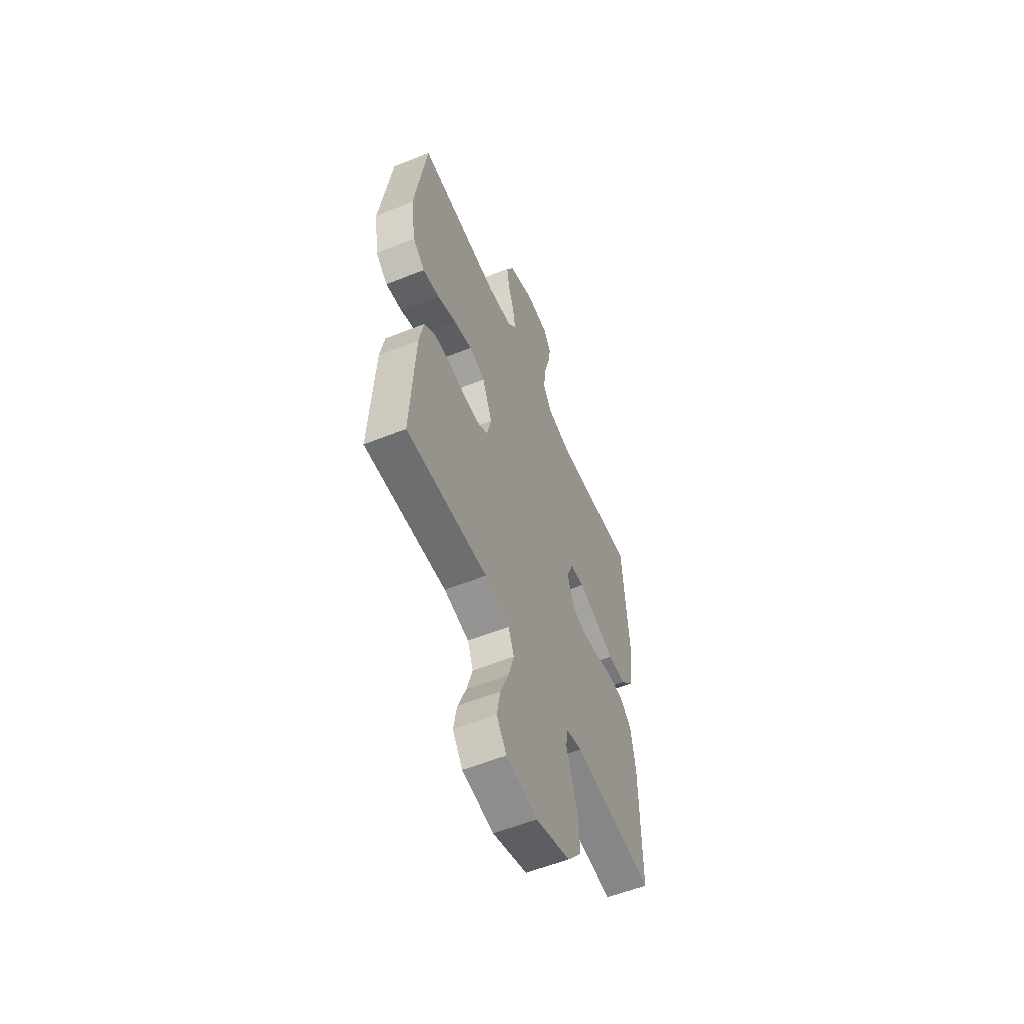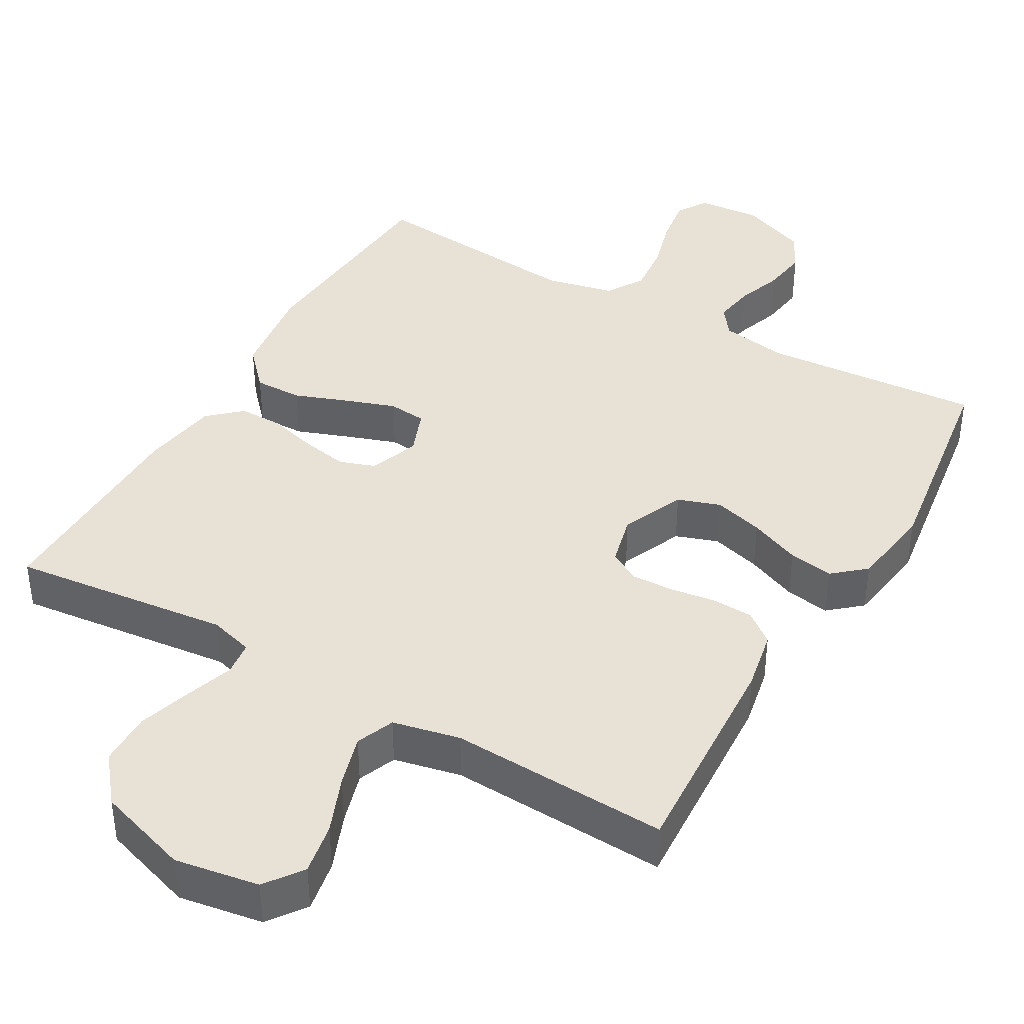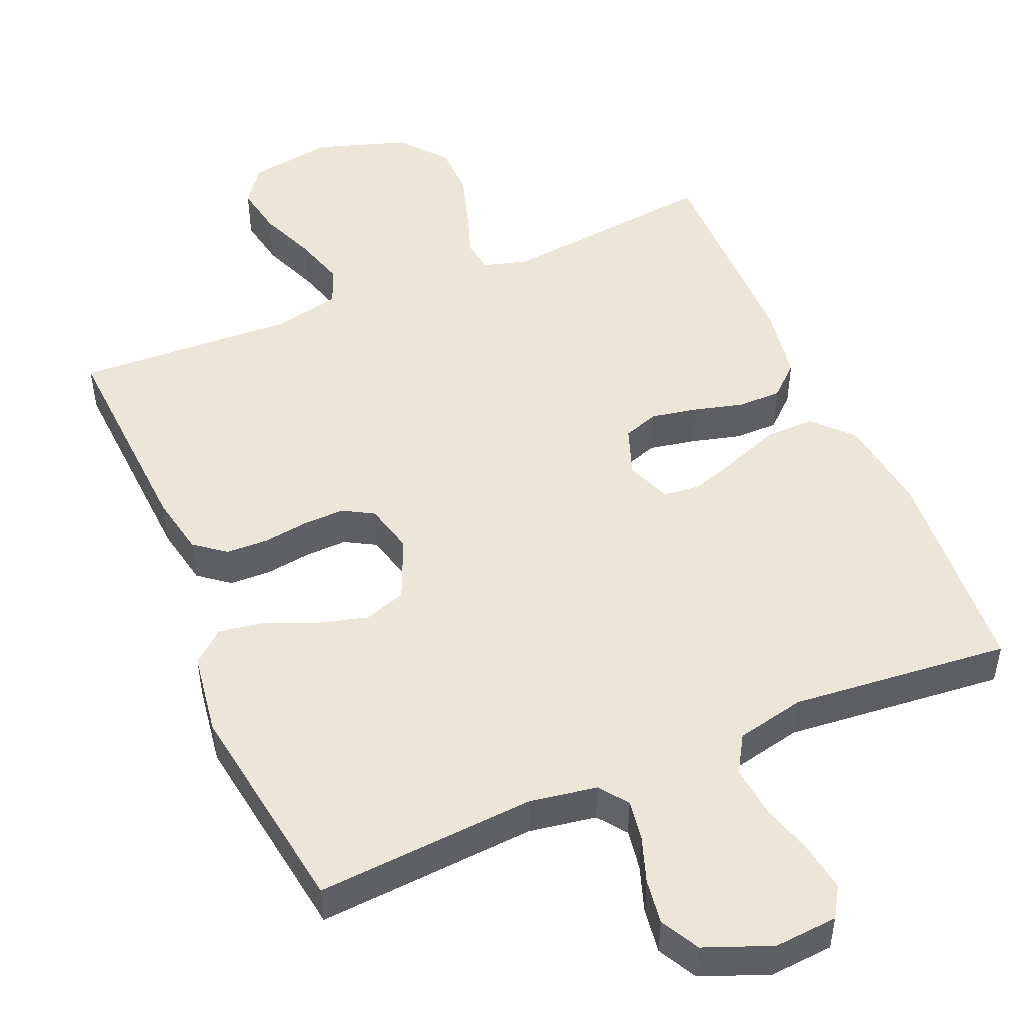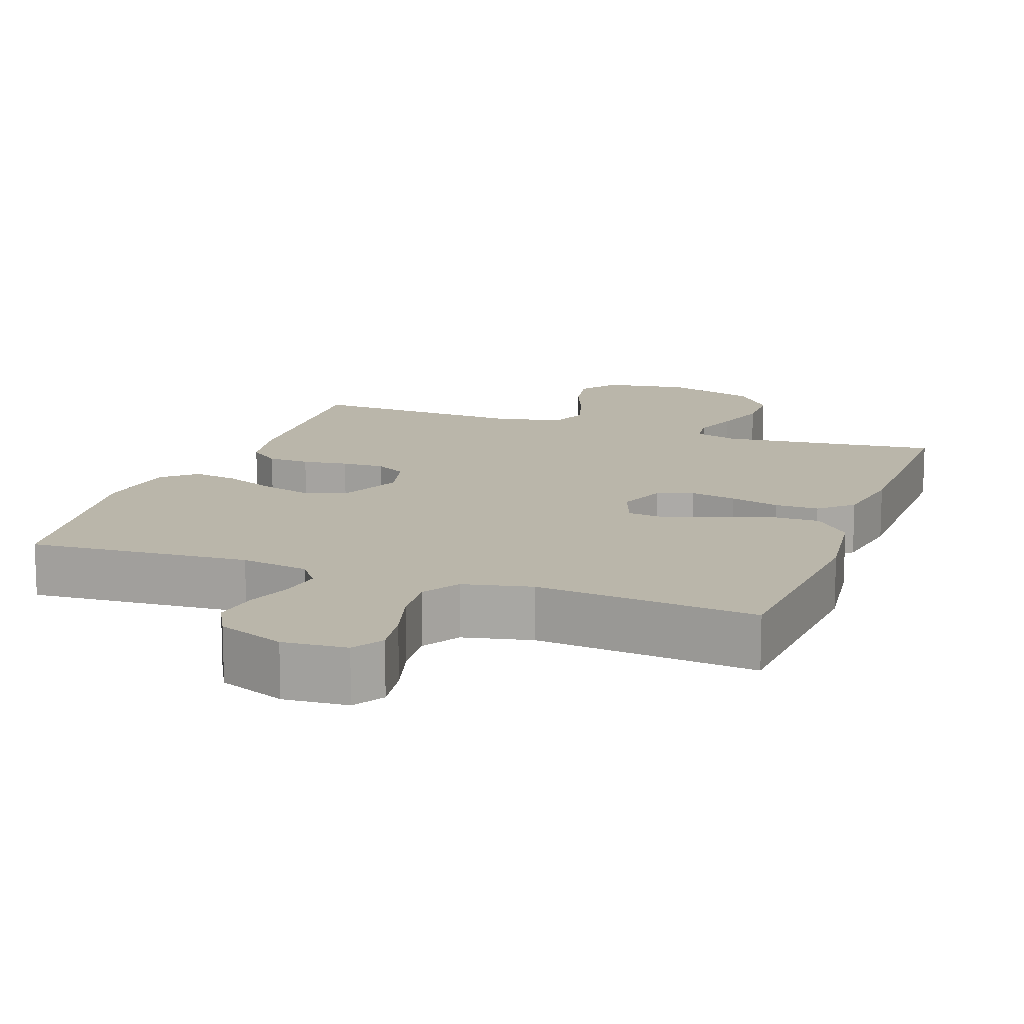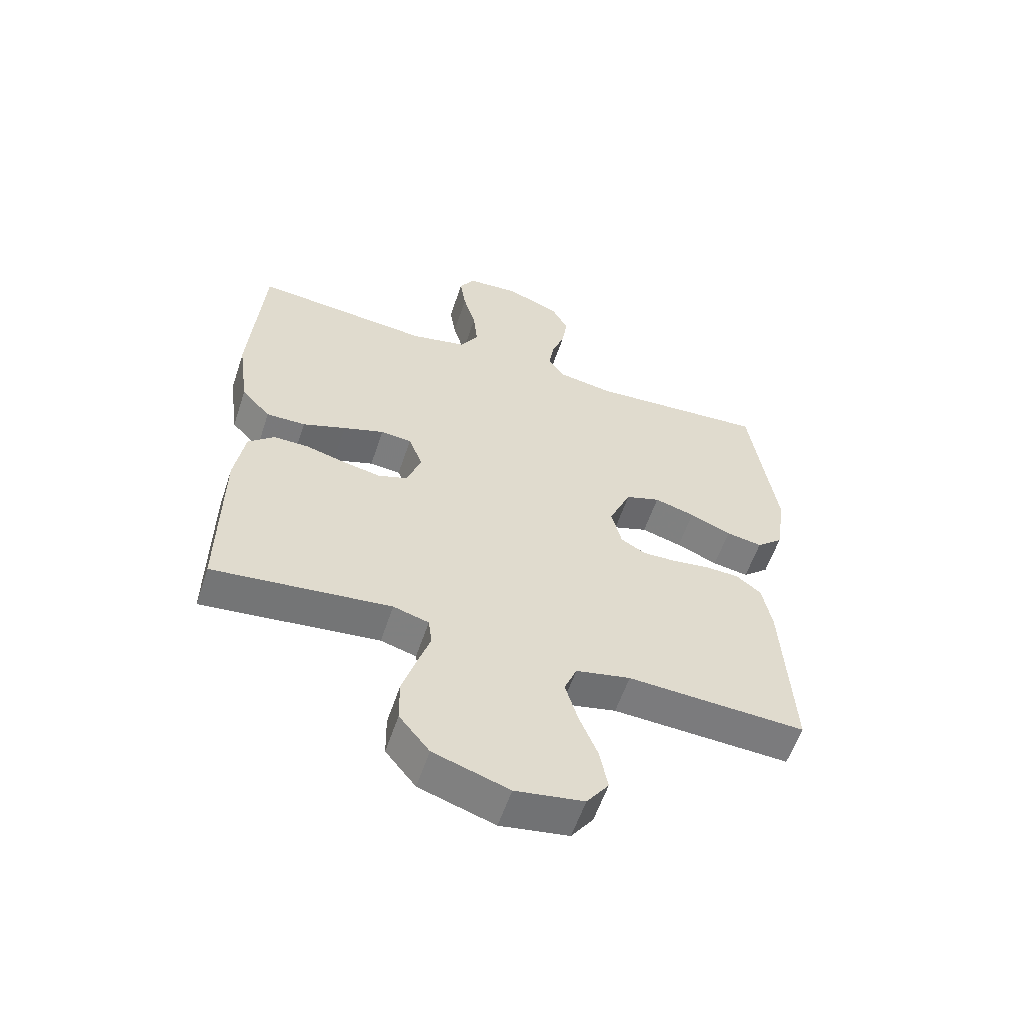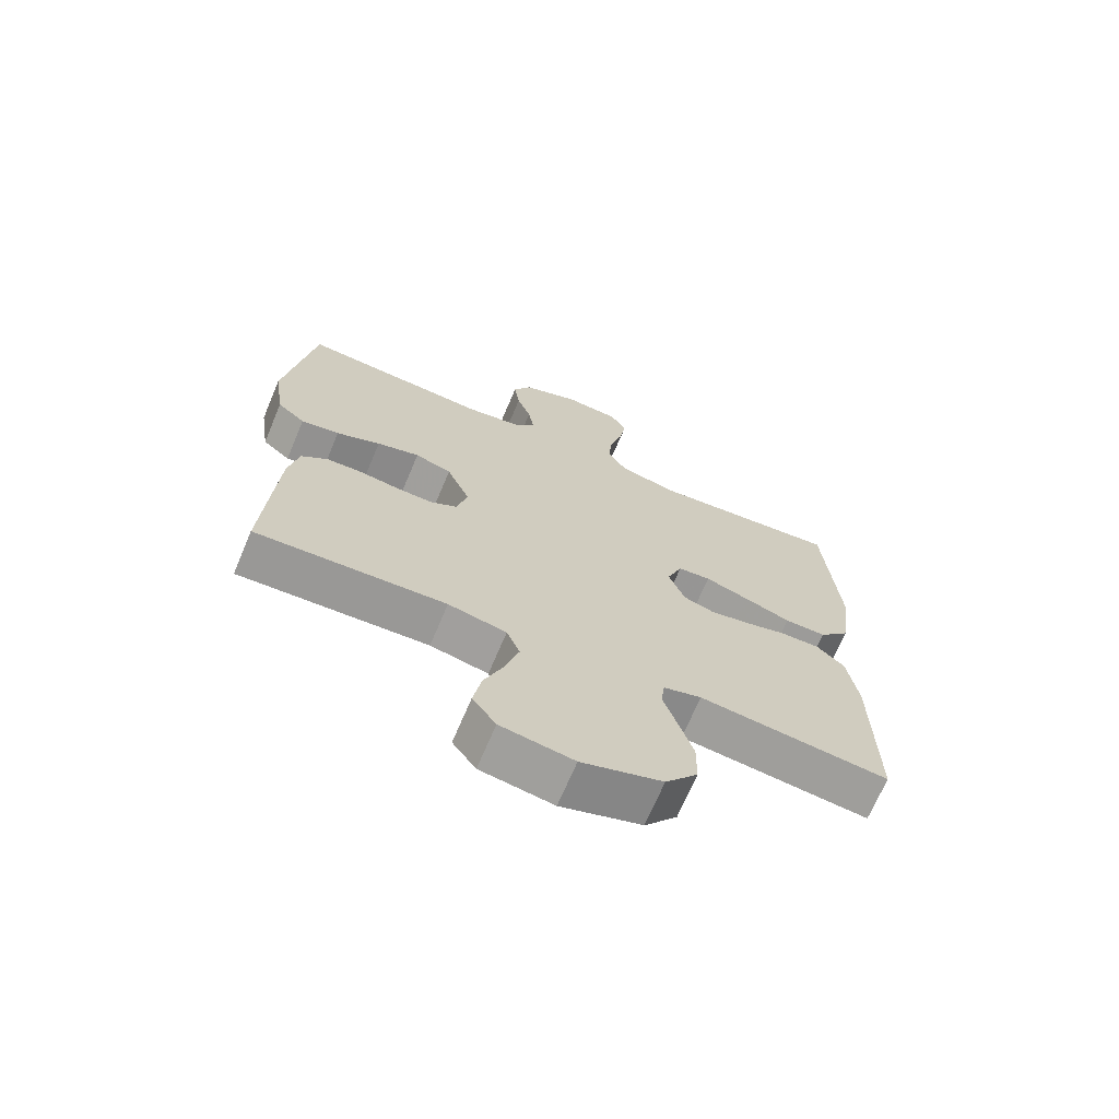
<metadata>
{"format":"obj","ext":"obj","renderer":"f3d","projection":"perspective","resolution":1024,"background":"white","views":[{"elev":-56.5,"azim":-67.2,"up":"+Z"},{"elev":40.4,"azim":-150.1,"up":"+Y"},{"elev":49.1,"azim":-23.1,"up":"+Y"},{"elev":13.8,"azim":20.0,"up":"+Y"},{"elev":-58.0,"azim":161.6,"up":"+Z"},{"elev":-69.4,"azim":-22.9,"up":"+Z"}]}
</metadata>
<code>
v -0.5 0.07 -0.5
v -0.483 0.07 -0.2
v -0.467 0.07 -0.117
v -0.425 0.07 -0.084
v -0.368 0.07 -0.082
v -0.306 0.07 -0.091
v -0.248 0.07 -0.093
v -0.206 0.07 -0.069
v -0.189 0.07 0
v -0.226 0.07 0.086
v -0.284 0.07 0.106
v -0.352 0.07 0.087
v -0.422 0.07 0.058
v -0.483 0.07 0.048
v -0.527 0.07 0.086
v -0.544 0.07 0.2
v -0.5 0.07 0.5
v -0.2 0.07 0.478
v -0.108 0.07 0.493
v -0.079 0.07 0.532
v -0.088 0.07 0.588
v -0.11 0.07 0.651
v -0.119 0.07 0.713
v -0.091 0.07 0.766
v 0 0.07 0.802
v 0.087 0.07 0.795
v 0.113 0.07 0.753
v 0.103 0.07 0.688
v 0.082 0.07 0.614
v 0.075 0.07 0.544
v 0.106 0.07 0.493
v 0.2 0.07 0.472
v 0.5 0.07 0.5
v 0.522 0.07 0.2
v 0.504 0.07 0.068
v 0.455 0.07 0.015
v 0.389 0.07 0.016
v 0.316 0.07 0.043
v 0.247 0.07 0.067
v 0.195 0.07 0.062
v 0.171 0.07 0
v 0.196 0.07 -0.068
v 0.245 0.07 -0.085
v 0.308 0.07 -0.073
v 0.376 0.07 -0.055
v 0.436 0.07 -0.055
v 0.48 0.07 -0.095
v 0.497 0.07 -0.2
v 0.5 0.07 -0.5
v 0.2 0.07 -0.466
v 0.14 0.07 -0.483
v 0.134 0.07 -0.53
v 0.156 0.07 -0.595
v 0.179 0.07 -0.669
v 0.178 0.07 -0.742
v 0.127 0.07 -0.805
v 0 0.07 -0.846
v -0.115 0.07 -0.827
v -0.152 0.07 -0.776
v -0.139 0.07 -0.706
v -0.108 0.07 -0.629
v -0.087 0.07 -0.558
v -0.108 0.07 -0.506
v -0.2 0.07 -0.486
v -0.5 0 -0.5
v -0.483 0 -0.2
v -0.467 0 -0.117
v -0.425 0 -0.084
v -0.368 0 -0.082
v -0.306 0 -0.091
v -0.248 0 -0.093
v -0.206 0 -0.069
v -0.189 0 0
v -0.226 0 0.086
v -0.284 0 0.106
v -0.352 0 0.087
v -0.422 0 0.058
v -0.483 0 0.048
v -0.527 0 0.086
v -0.544 0 0.2
v -0.5 0 0.5
v -0.2 0 0.478
v -0.108 0 0.493
v -0.079 0 0.532
v -0.088 0 0.588
v -0.11 0 0.651
v -0.119 0 0.713
v -0.091 0 0.766
v 0 0 0.802
v 0.087 0 0.795
v 0.113 0 0.753
v 0.103 0 0.688
v 0.082 0 0.614
v 0.075 0 0.544
v 0.106 0 0.493
v 0.2 0 0.472
v 0.5 0 0.5
v 0.522 0 0.2
v 0.504 0 0.068
v 0.455 0 0.015
v 0.389 0 0.016
v 0.316 0 0.043
v 0.247 0 0.067
v 0.195 0 0.062
v 0.171 0 0
v 0.196 0 -0.068
v 0.245 0 -0.085
v 0.308 0 -0.073
v 0.376 0 -0.055
v 0.436 0 -0.055
v 0.48 0 -0.095
v 0.497 0 -0.2
v 0.5 0 -0.5
v 0.2 0 -0.466
v 0.14 0 -0.483
v 0.134 0 -0.53
v 0.156 0 -0.595
v 0.179 0 -0.669
v 0.178 0 -0.742
v 0.127 0 -0.805
v 0 0 -0.846
v -0.115 0 -0.827
v -0.152 0 -0.776
v -0.139 0 -0.706
v -0.108 0 -0.629
v -0.087 0 -0.558
v -0.108 0 -0.506
v -0.2 0 -0.486
f 58 59 60 61
f 58 61 62
f 57 58 62
f 56 57 62
f 55 56 62 63
f 52 53 54 55
f 47 48 49 50
f 47 50 51
f 44 45 46 47
f 43 44 47 51
f 42 43 51
f 41 42 51
f 35 36 37 38
f 35 38 39
f 32 33 34 35
f 31 32 35 39
f 30 31 39 40
f 26 27 28 29
f 26 29 30
f 25 26 30
f 21 22 23 24
f 20 21 24 25
f 15 16 17 18
f 15 18 19
f 12 13 14 15
f 11 12 15 19
f 10 11 19 20
f 3 4 5 6
f 3 6 7
f 64 1 2 3
f 63 64 3 7
f 52 55 63 7
f 41 51 52 7
f 20 25 30 40
f 9 10 20 40
f 8 9 40 41
f 7 8 41
f 125 124 123 122
f 126 125 122
f 126 122 121
f 126 121 120
f 127 126 120 119
f 119 118 117 116
f 114 113 112 111
f 115 114 111
f 111 110 109 108
f 115 111 108 107
f 115 107 106
f 115 106 105
f 102 101 100 99
f 103 102 99
f 99 98 97 96
f 103 99 96 95
f 104 103 95 94
f 93 92 91 90
f 94 93 90
f 94 90 89
f 88 87 86 85
f 89 88 85 84
f 82 81 80 79
f 83 82 79
f 79 78 77 76
f 83 79 76 75
f 84 83 75 74
f 70 69 68 67
f 71 70 67
f 67 66 65 128
f 71 67 128 127
f 71 127 119 116
f 71 116 115 105
f 104 94 89 84
f 104 84 74 73
f 105 104 73 72
f 105 72 71
f 1 65 66 2
f 2 66 67 3
f 3 67 68 4
f 4 68 69 5
f 5 69 70 6
f 6 70 71 7
f 7 71 72 8
f 8 72 73 9
f 9 73 74 10
f 10 74 75 11
f 11 75 76 12
f 12 76 77 13
f 13 77 78 14
f 14 78 79 15
f 15 79 80 16
f 16 80 81 17
f 17 81 82 18
f 18 82 83 19
f 19 83 84 20
f 20 84 85 21
f 21 85 86 22
f 22 86 87 23
f 23 87 88 24
f 24 88 89 25
f 25 89 90 26
f 26 90 91 27
f 27 91 92 28
f 28 92 93 29
f 29 93 94 30
f 30 94 95 31
f 31 95 96 32
f 32 96 97 33
f 33 97 98 34
f 34 98 99 35
f 35 99 100 36
f 36 100 101 37
f 37 101 102 38
f 38 102 103 39
f 39 103 104 40
f 40 104 105 41
f 41 105 106 42
f 42 106 107 43
f 43 107 108 44
f 44 108 109 45
f 45 109 110 46
f 46 110 111 47
f 47 111 112 48
f 48 112 113 49
f 49 113 114 50
f 50 114 115 51
f 51 115 116 52
f 52 116 117 53
f 53 117 118 54
f 54 118 119 55
f 55 119 120 56
f 56 120 121 57
f 57 121 122 58
f 58 122 123 59
f 59 123 124 60
f 60 124 125 61
f 61 125 126 62
f 62 126 127 63
f 63 127 128 64
f 64 128 65 1

</code>
